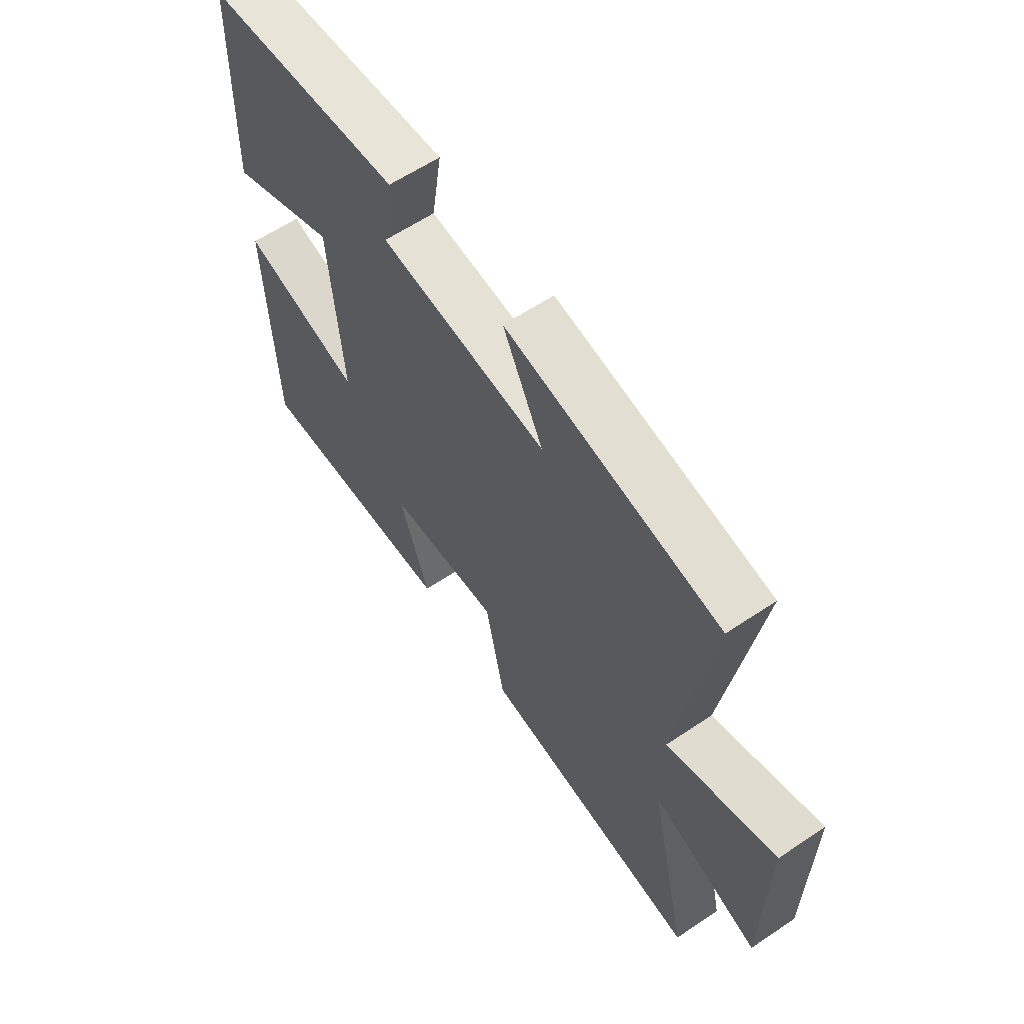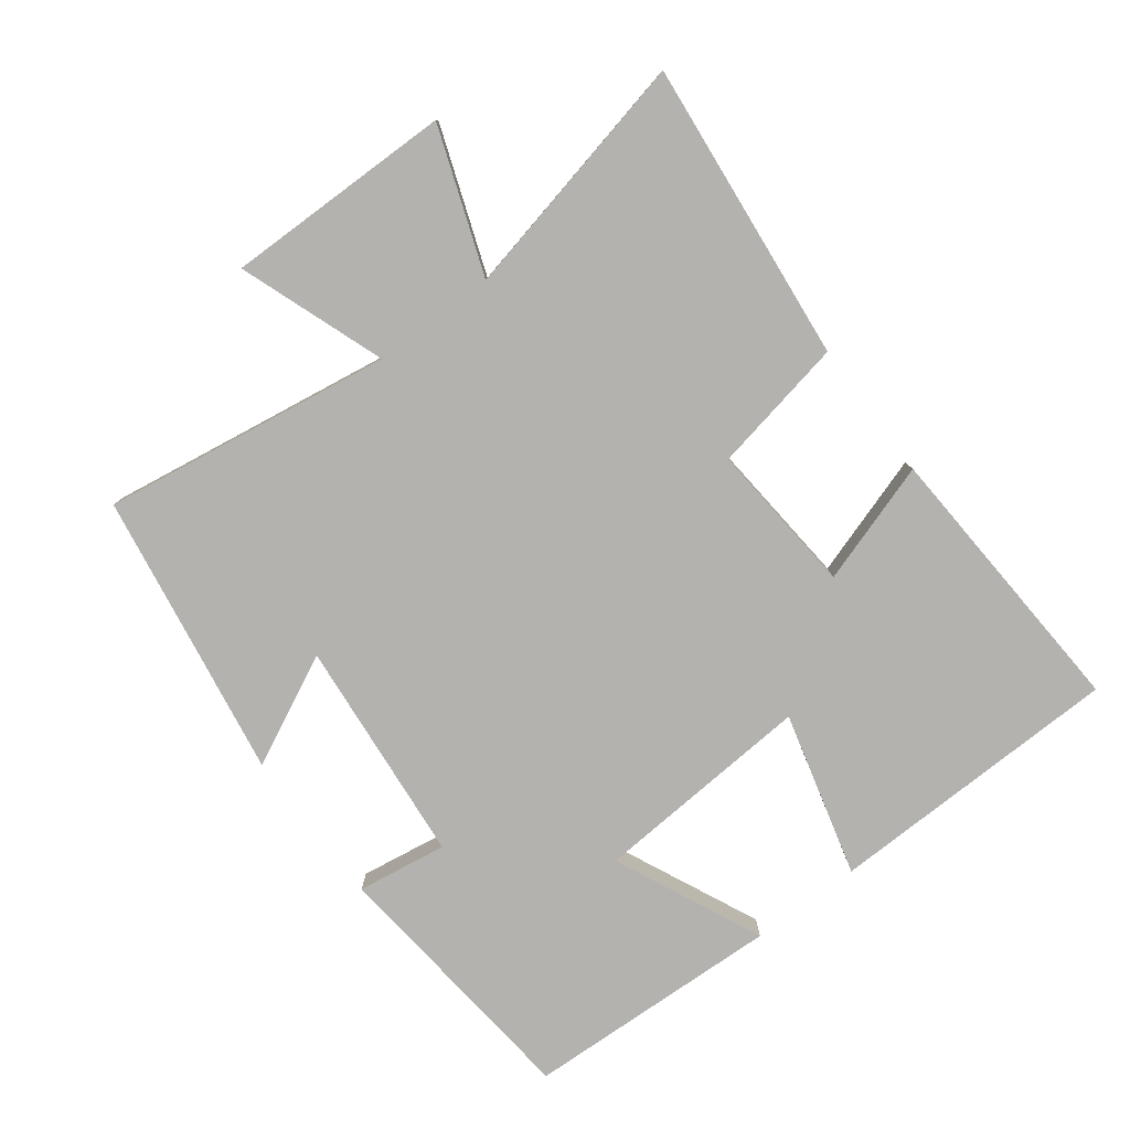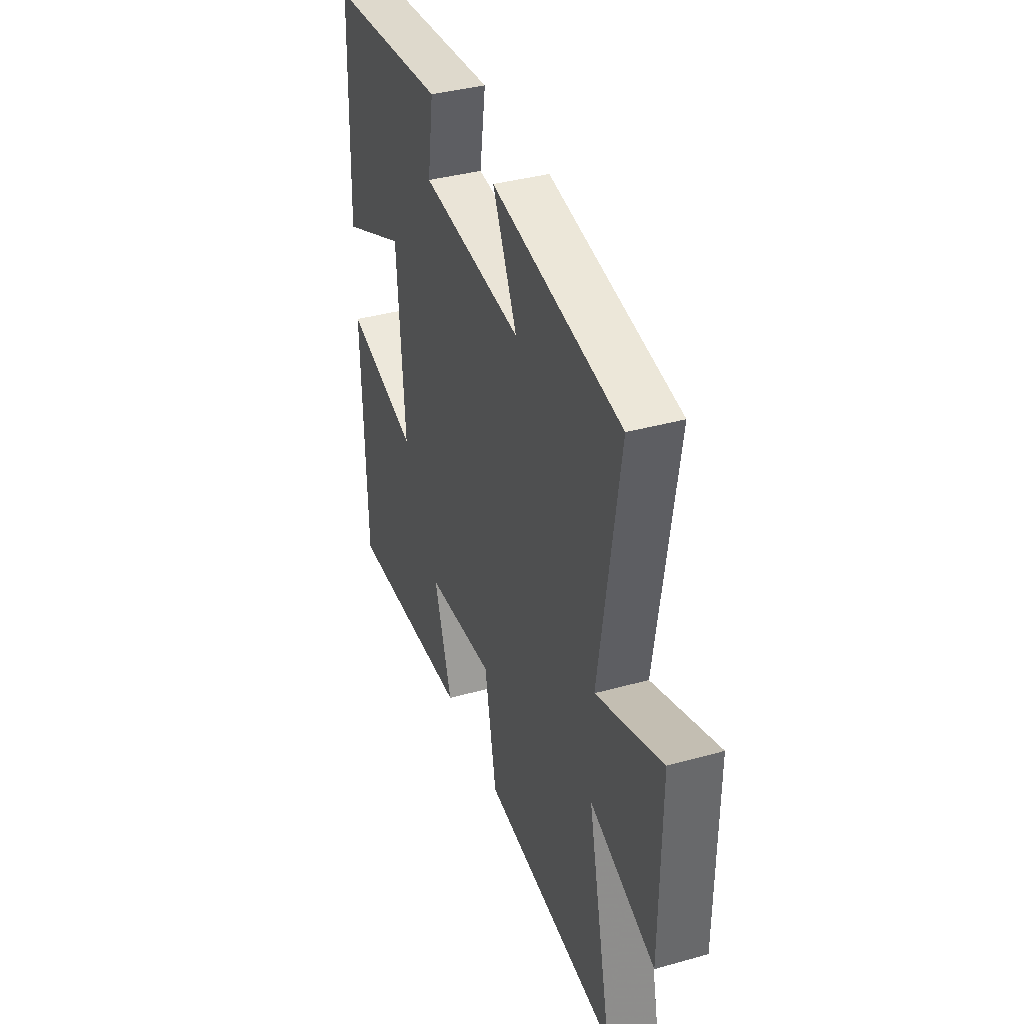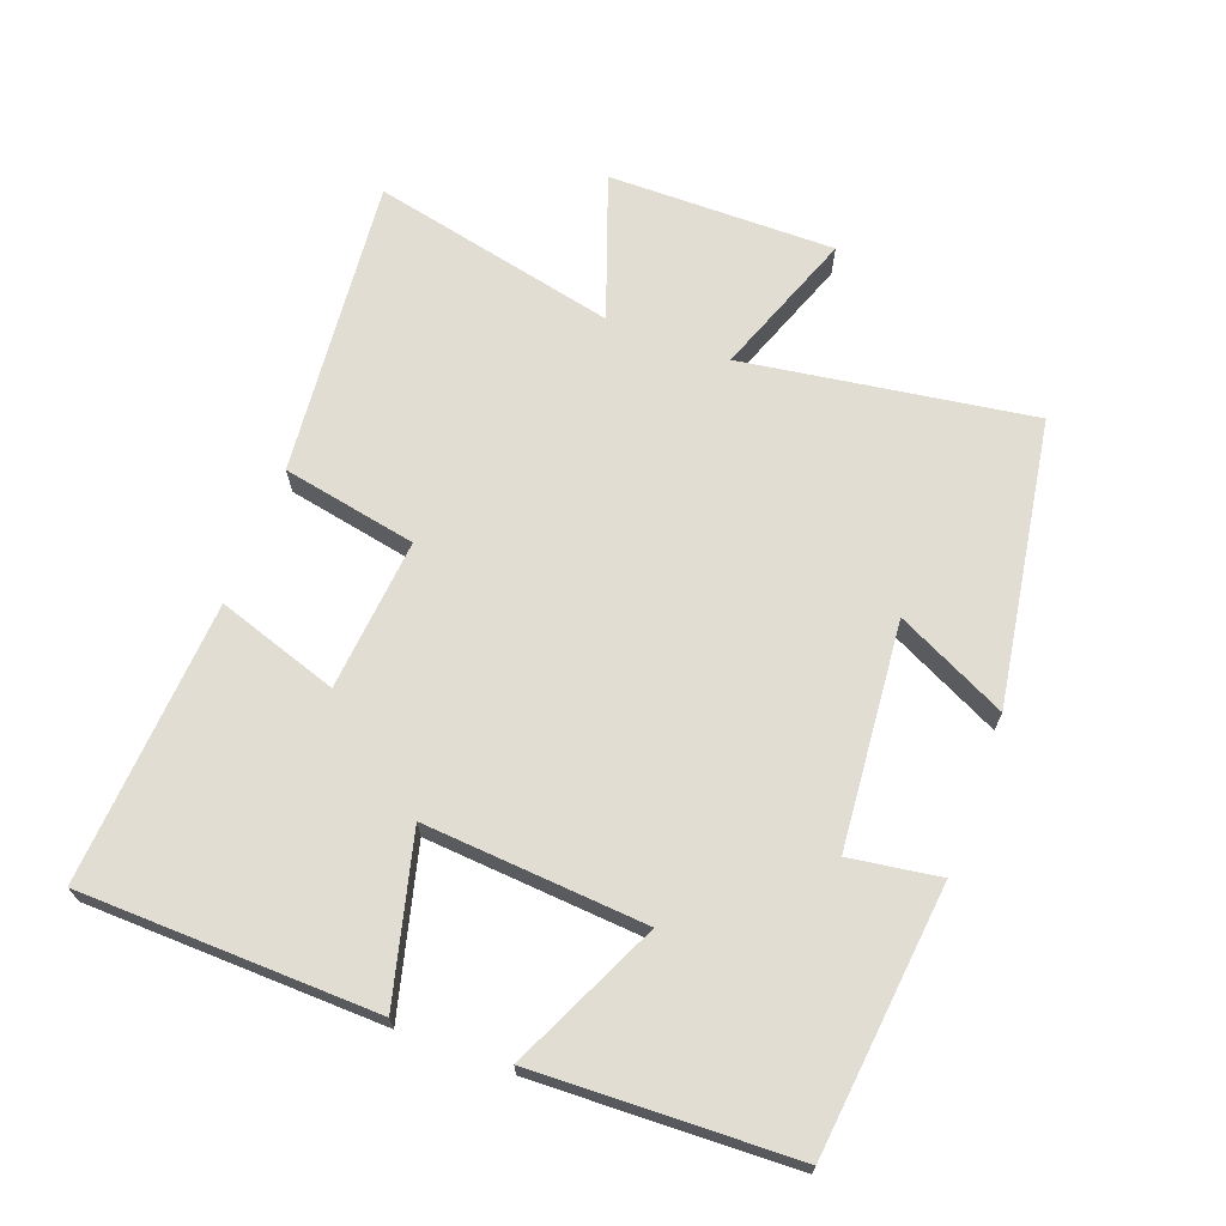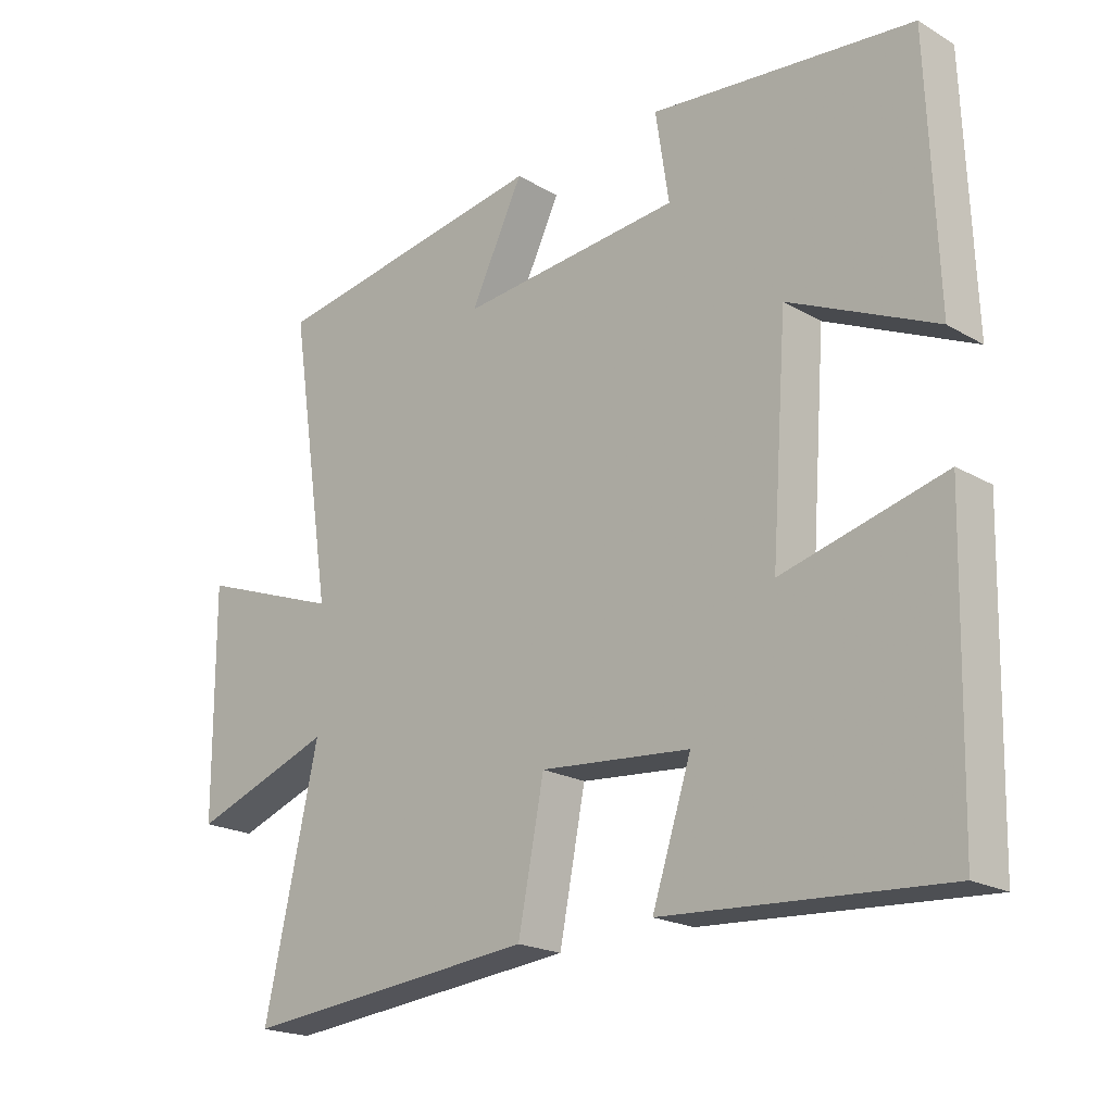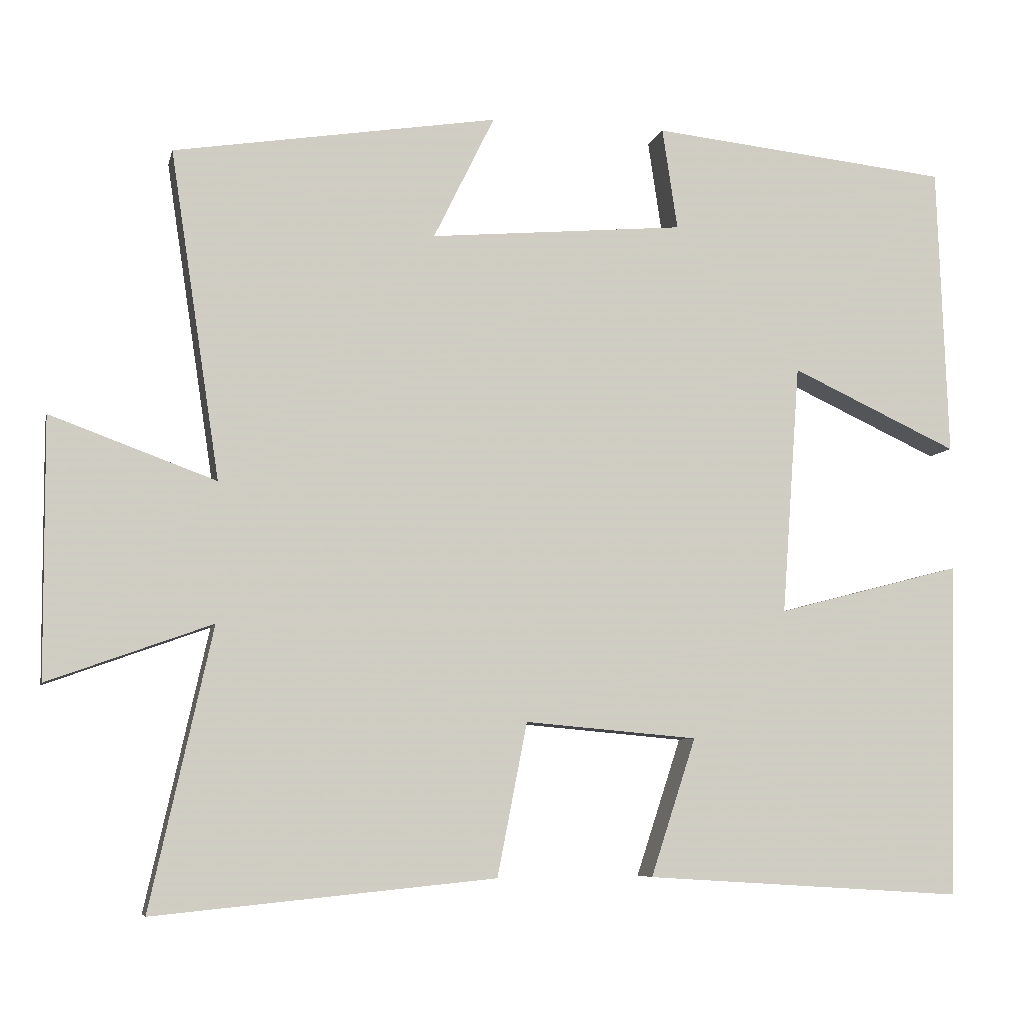
<metadata>
{"format":"obj","ext":"obj","renderer":"f3d","projection":"perspective","resolution":1024,"background":"white","views":[{"elev":61.3,"azim":55.7,"up":"+Z"},{"elev":-79.7,"azim":126.9,"up":"+Y"},{"elev":38.1,"azim":70.5,"up":"+Z"},{"elev":68.2,"azim":-69.5,"up":"+Y"},{"elev":-20.4,"azim":-136.4,"up":"+Z"},{"elev":-7.0,"azim":167.4,"up":"+Z"}]}
</metadata>
<code>
v -0.489 0.07 -0.526
v -0.5 0.07 -0.087
v -0.257 0.07 -0.15
v -0.281 0.07 0.178
v -0.5 0.07 0.077
v -0.486 0.07 0.459
v -0.093 0.07 0.5
v -0.113 0.07 0.367
v 0.221 0.07 0.337
v 0.141 0.07 0.5
v 0.565 0.07 0.432
v 0.5 0.07 0.003
v 0.716 0.07 0.082
v 0.714 0.07 -0.256
v 0.5 0.07 -0.179
v 0.581 0.07 -0.544
v 0.135 0.07 -0.5
v 0.096 0.07 -0.3
v -0.13 0.07 -0.32
v -0.071 0.07 -0.5
v -0.489 0 -0.526
v -0.5 0 -0.087
v -0.257 0 -0.15
v -0.281 0 0.178
v -0.5 0 0.077
v -0.486 0 0.459
v -0.093 0 0.5
v -0.113 0 0.367
v 0.221 0 0.337
v 0.141 0 0.5
v 0.565 0 0.432
v 0.5 0 0.003
v 0.716 0 0.082
v 0.714 0 -0.256
v 0.5 0 -0.179
v 0.581 0 -0.544
v 0.135 0 -0.5
v 0.096 0 -0.3
v -0.13 0 -0.32
v -0.071 0 -0.5
f 19 20 1 2
f 18 19 2 3
f 15 16 17 18
f 15 18 3 4
f 12 13 14 15
f 12 15 4
f 9 10 11 12
f 8 9 12 4
f 6 7 8
f 4 5 6 8
f 22 21 40 39
f 23 22 39 38
f 38 37 36 35
f 24 23 38 35
f 35 34 33 32
f 24 35 32
f 32 31 30 29
f 24 32 29 28
f 28 27 26
f 28 26 25 24
f 1 21 22 2
f 2 22 23 3
f 3 23 24 4
f 4 24 25 5
f 5 25 26 6
f 6 26 27 7
f 7 27 28 8
f 8 28 29 9
f 9 29 30 10
f 10 30 31 11
f 11 31 32 12
f 12 32 33 13
f 13 33 34 14
f 14 34 35 15
f 15 35 36 16
f 16 36 37 17
f 17 37 38 18
f 18 38 39 19
f 19 39 40 20
f 20 40 21 1

</code>
